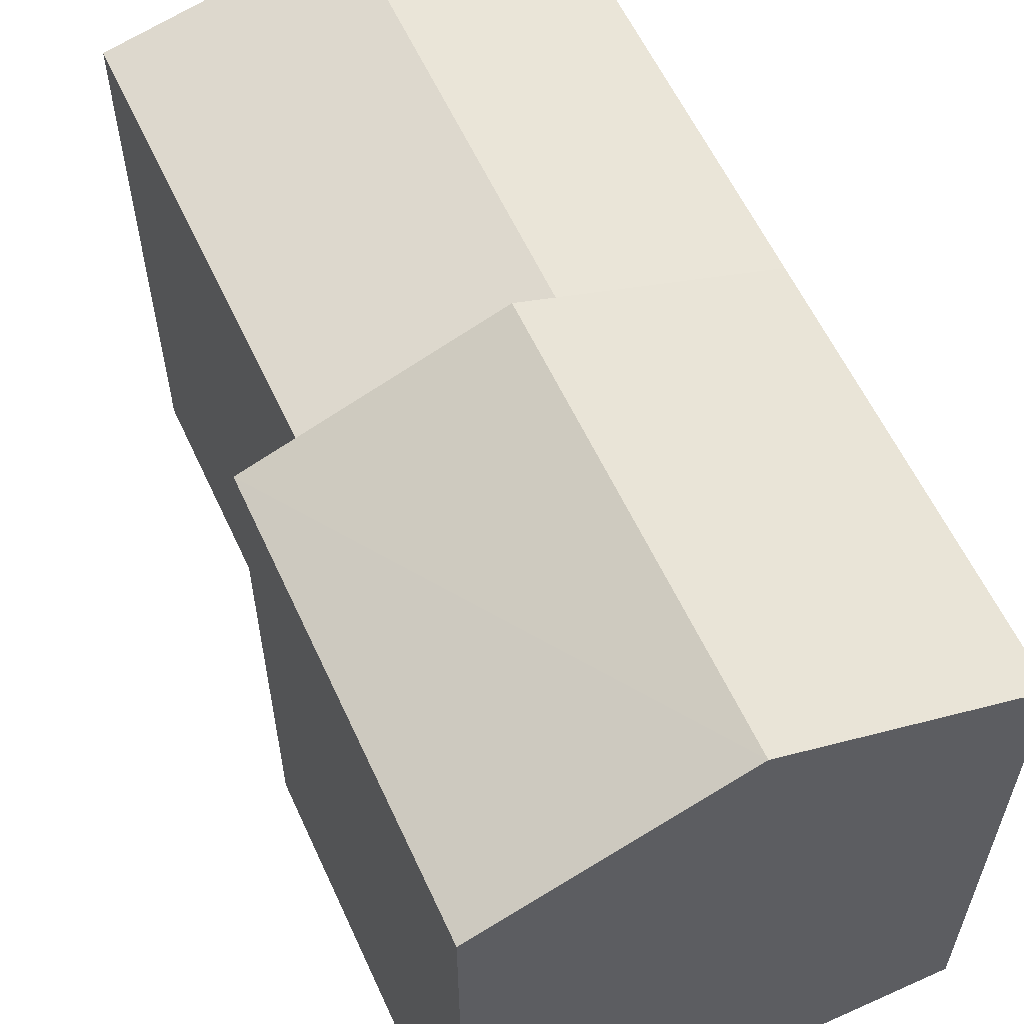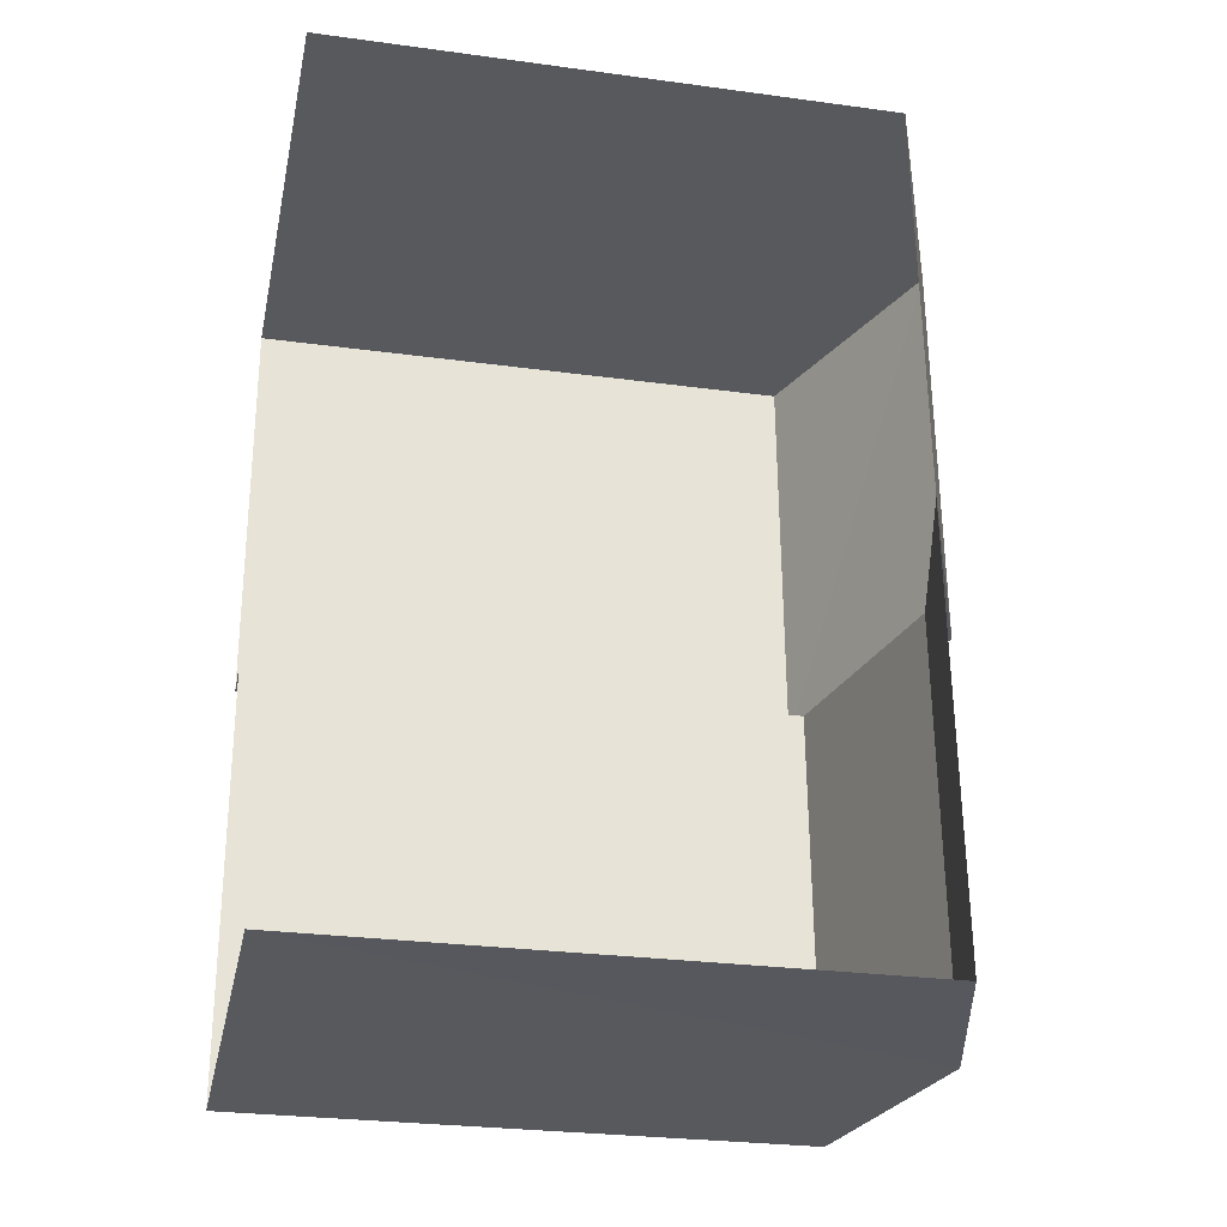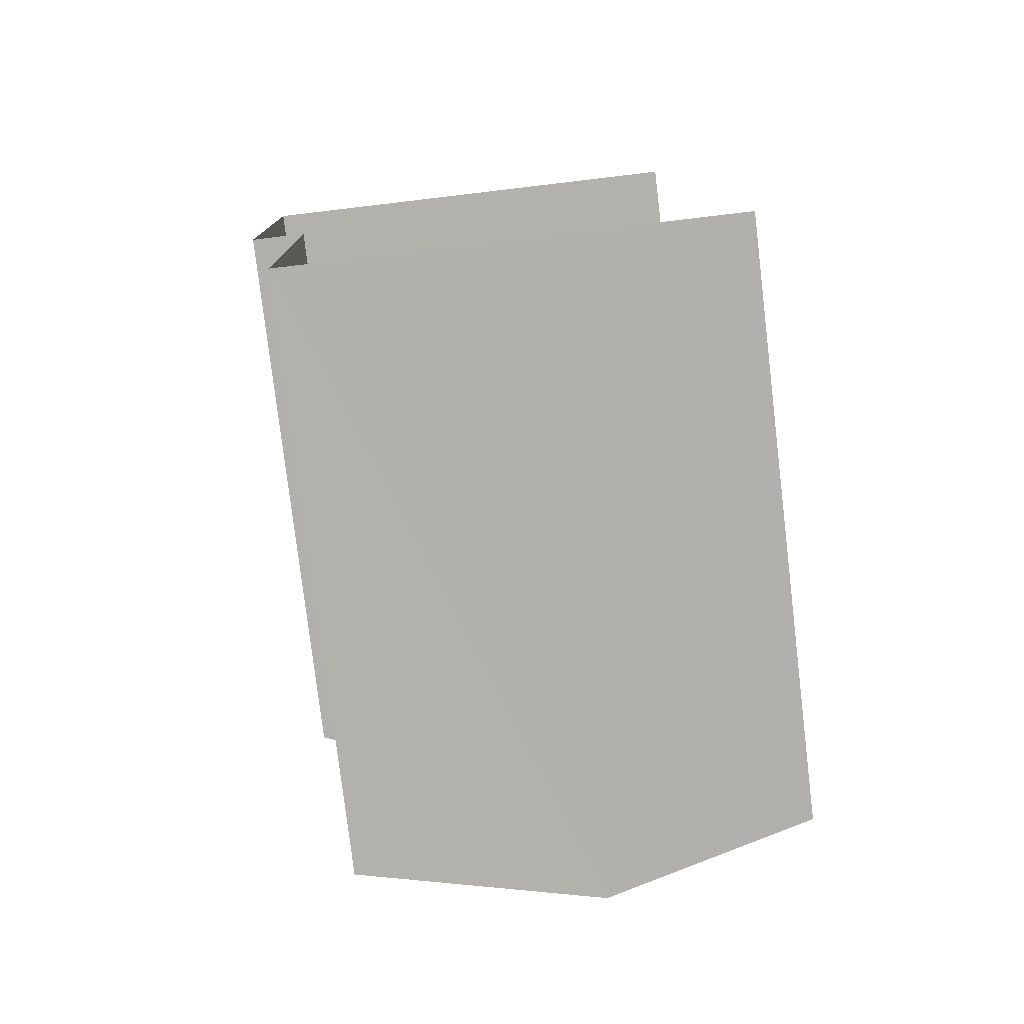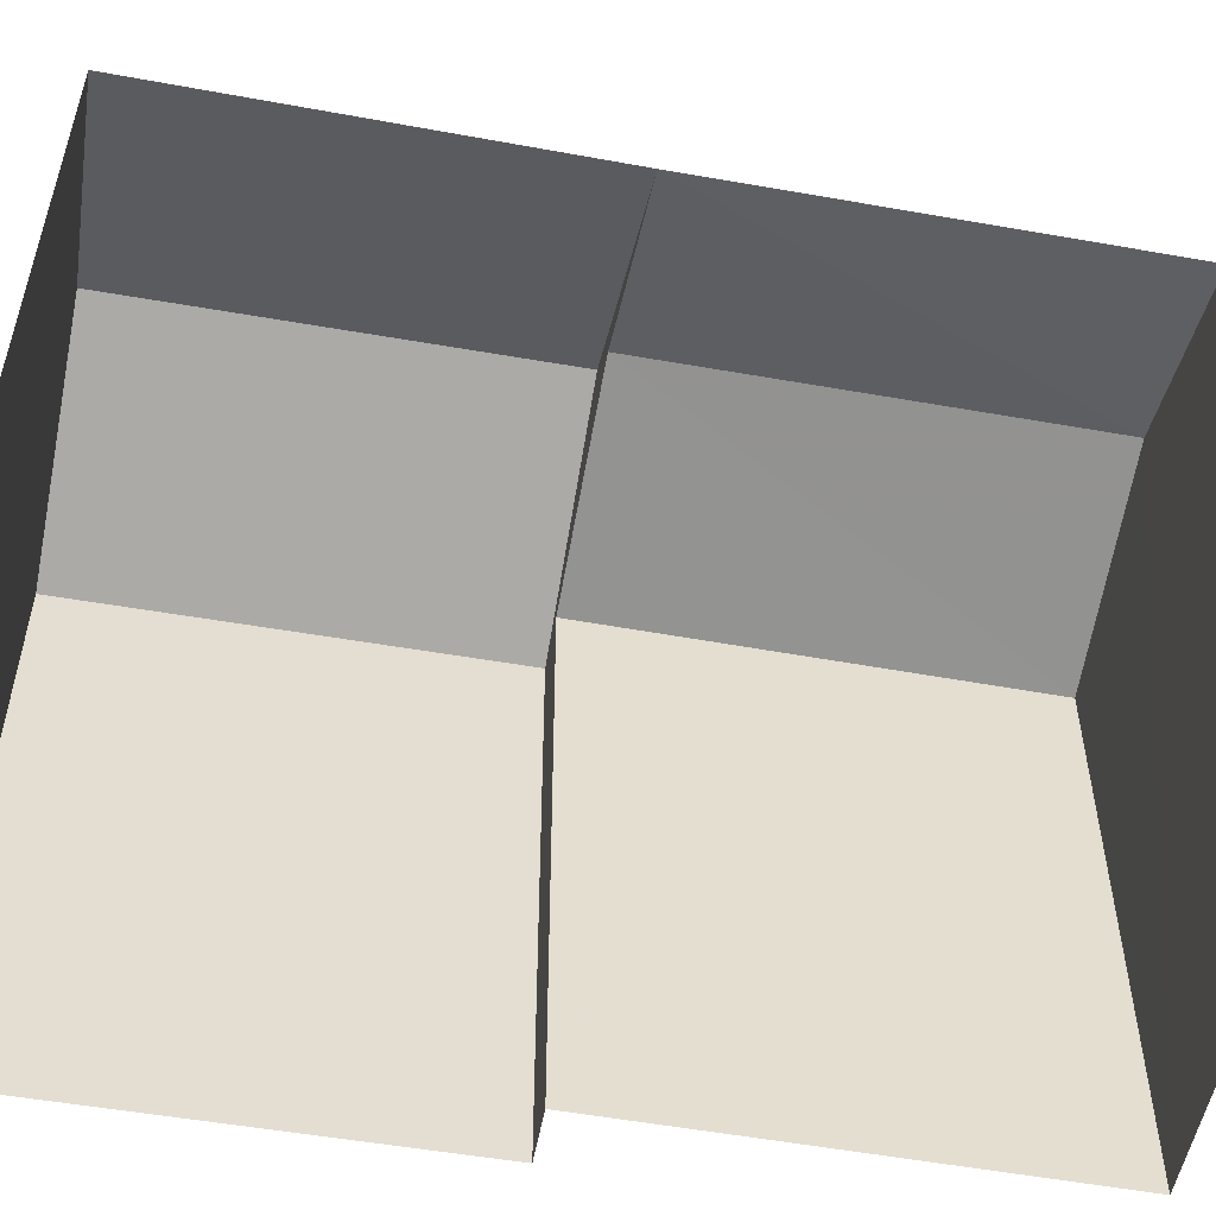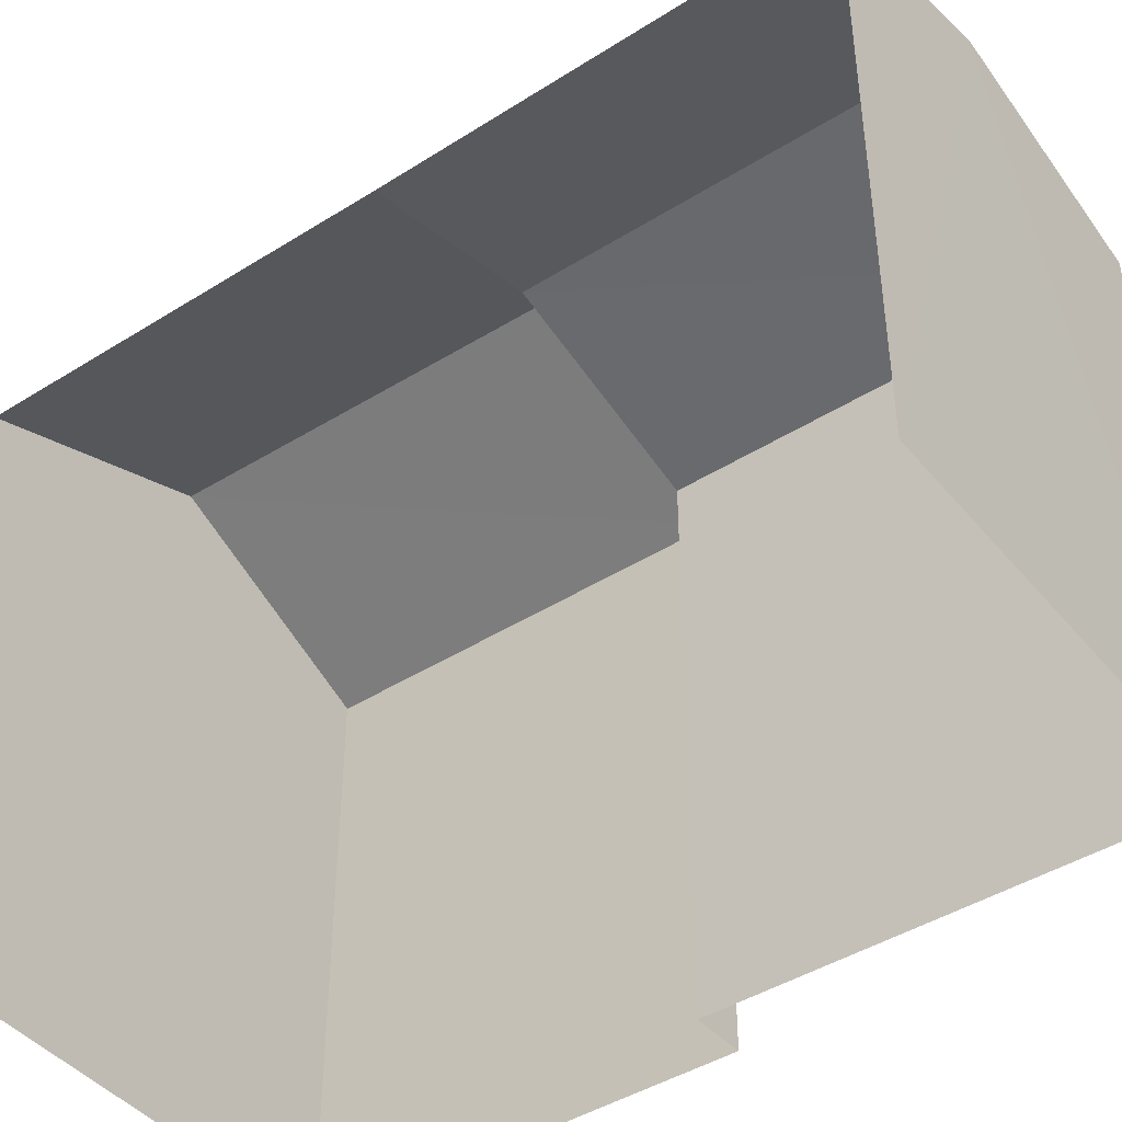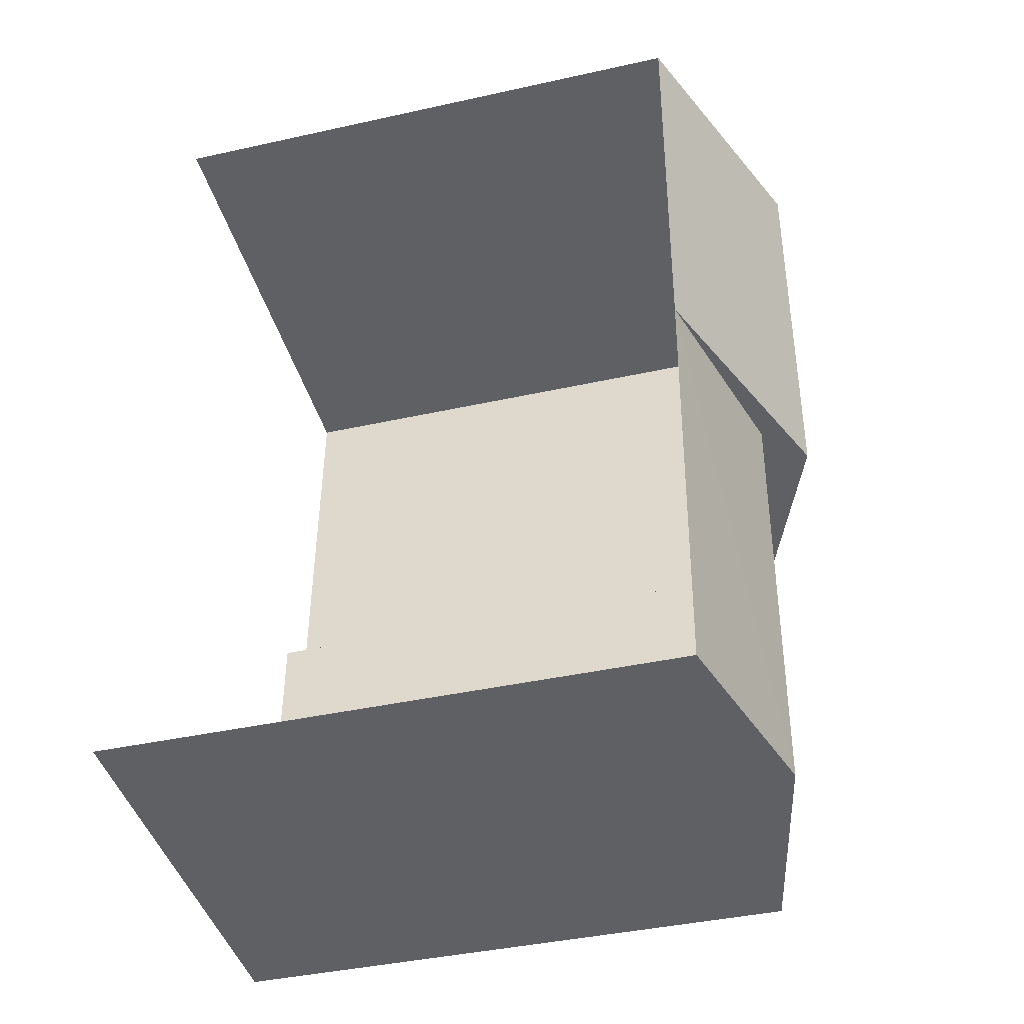
<metadata>
{"format":"obj","ext":"obj","renderer":"f3d","projection":"perspective","resolution":1024,"background":"white","views":[{"elev":59.2,"azim":153.5,"up":"+Z"},{"elev":-27.5,"azim":-101.8,"up":"+Y"},{"elev":-78.4,"azim":-173.4,"up":"+Y"},{"elev":-53.7,"azim":-102.6,"up":"+Z"},{"elev":-43.6,"azim":-55.3,"up":"+Z"},{"elev":-40.6,"azim":-74.8,"up":"+Y"}]}
</metadata>
<code>
v -3.735e+05 -1.04e+05 26.93
v -3.735e+05 -1.04e+05 26.93
v -3.735e+05 -1.04e+05 26.93
v -3.735e+05 -1.04e+05 26.93
v -3.735e+05 -1.041e+05 26.93
v -3.735e+05 -1.041e+05 26.93
v -3.735e+05 -1.04e+05 34.99
v -3.735e+05 -1.04e+05 33.83
v -3.735e+05 -1.04e+05 33.83
v -3.735e+05 -1.04e+05 34.99
v -3.735e+05 -1.04e+05 33.83
v -3.735e+05 -1.04e+05 33.83
v -3.735e+05 -1.04e+05 34.48
v -3.735e+05 -1.041e+05 34.48
v -3.735e+05 -1.041e+05 33.83
v -3.735e+05 -1.04e+05 33.83
v -3.735e+05 -1.041e+05 33.83
f 1 2 3
f 3 2 4
f 4 2 5
f 2 6 5
f 17 9 5
f 5 9 4
f 9 8 4
f 7 8 9
f 7 10 8
f 10 11 12
f 10 7 11
f 13 14 15
f 16 13 15
f 9 17 14
f 13 9 14
f 9 13 7
f 2 1 11
f 16 2 11
f 13 16 7
f 7 16 11
f 17 5 14
f 5 6 14
f 6 15 14
f 12 1 3
f 12 11 1
f 12 3 8
f 12 8 10
f 3 4 8
f 2 15 6
f 2 16 15

</code>
